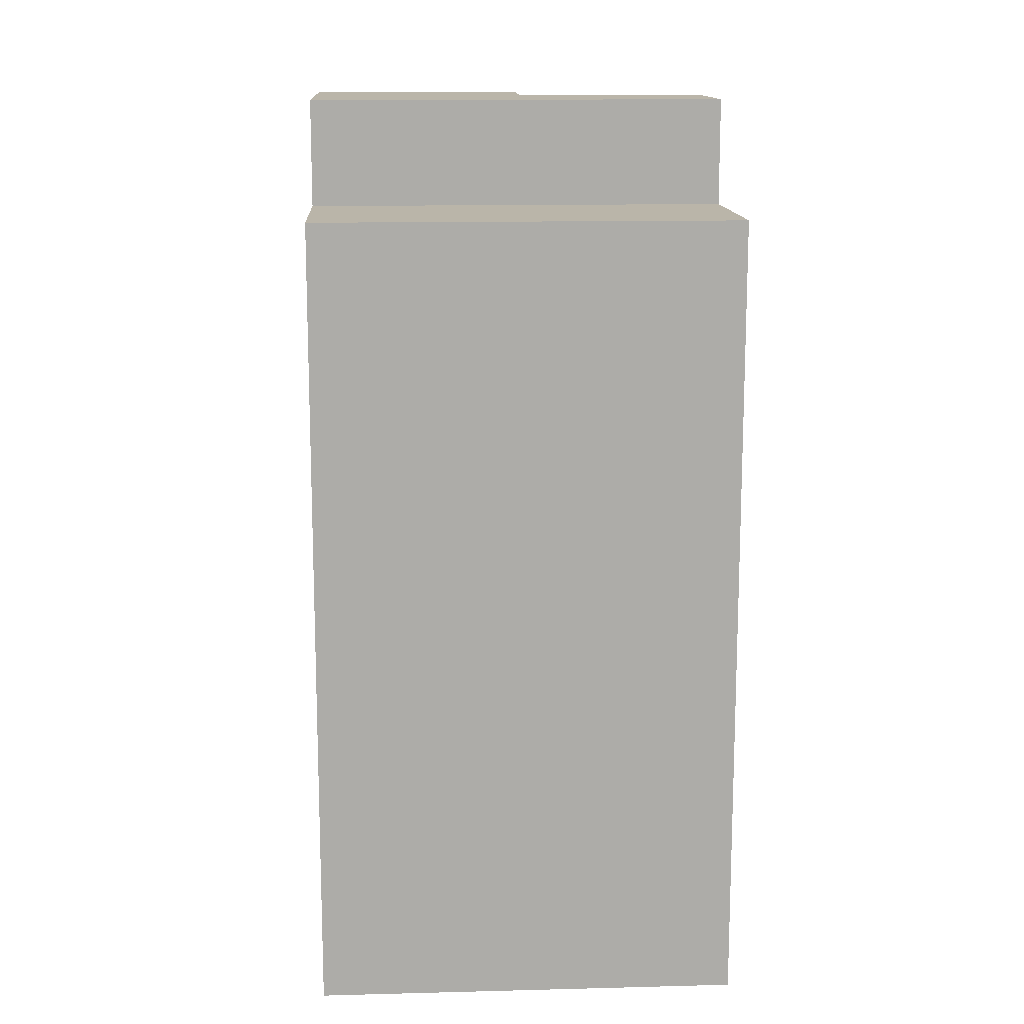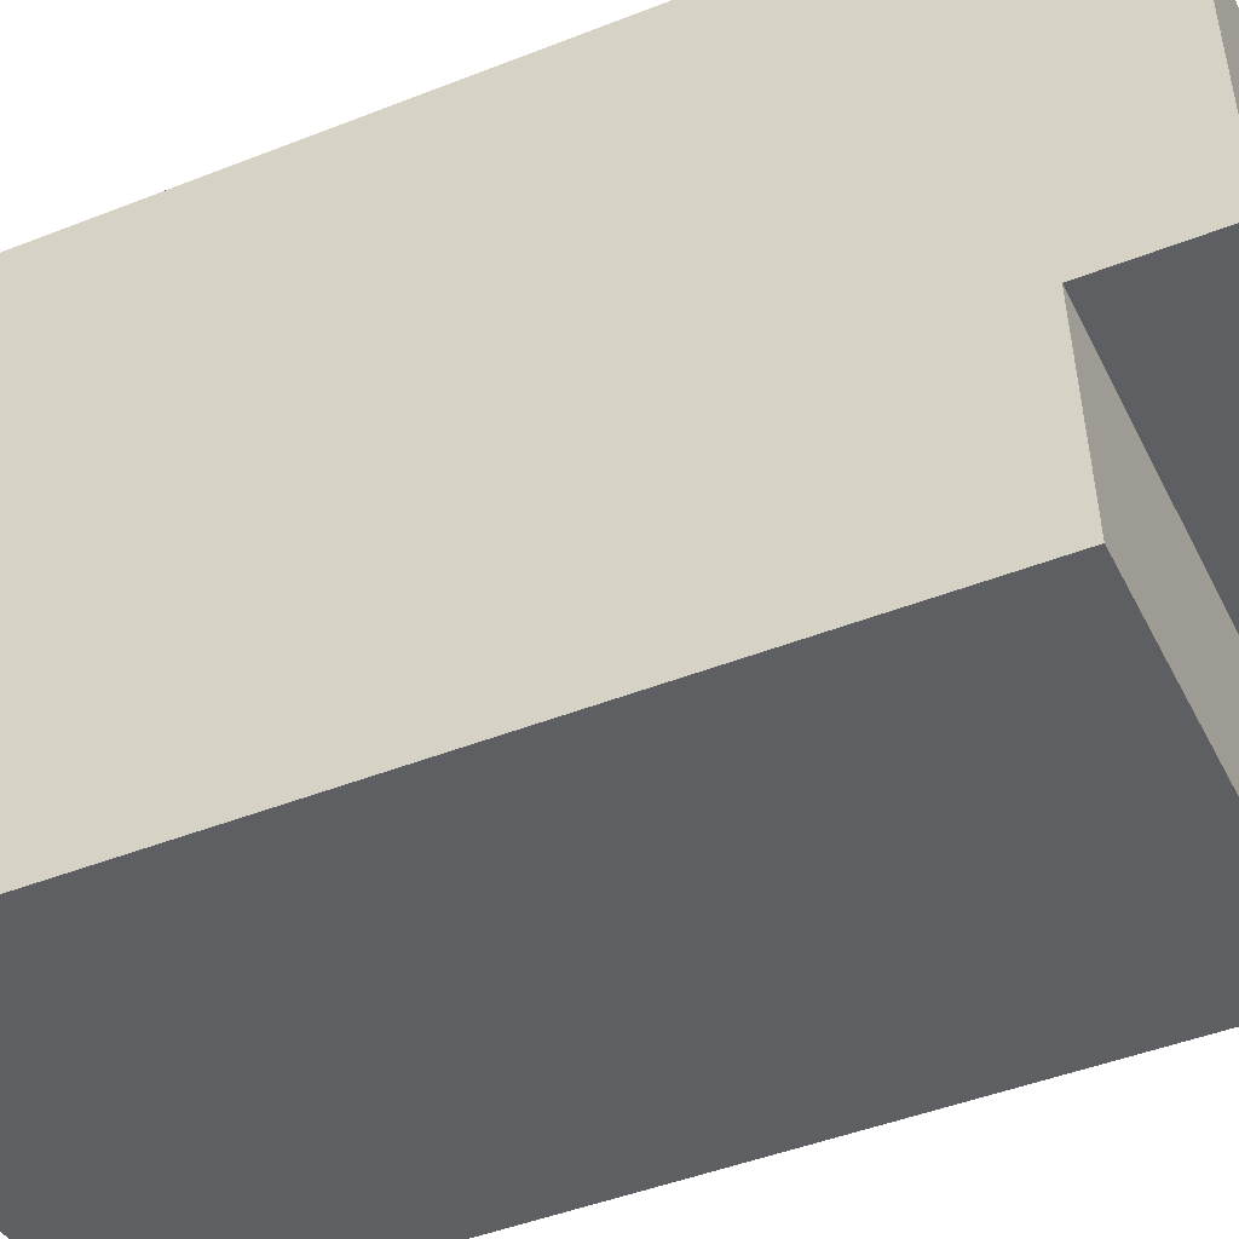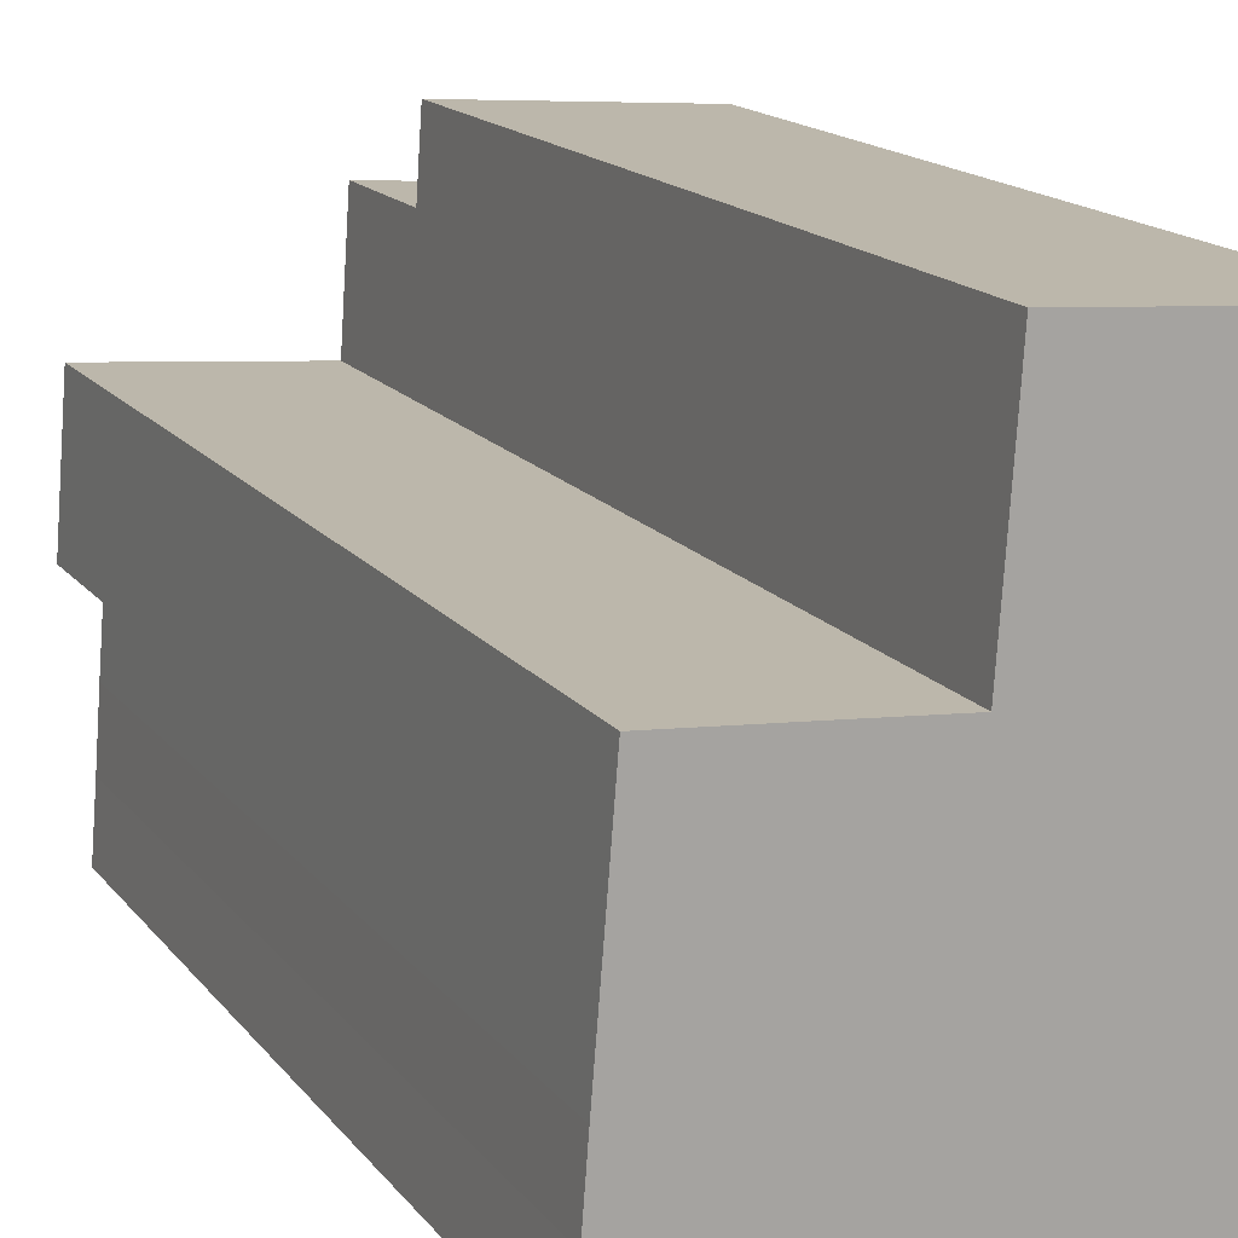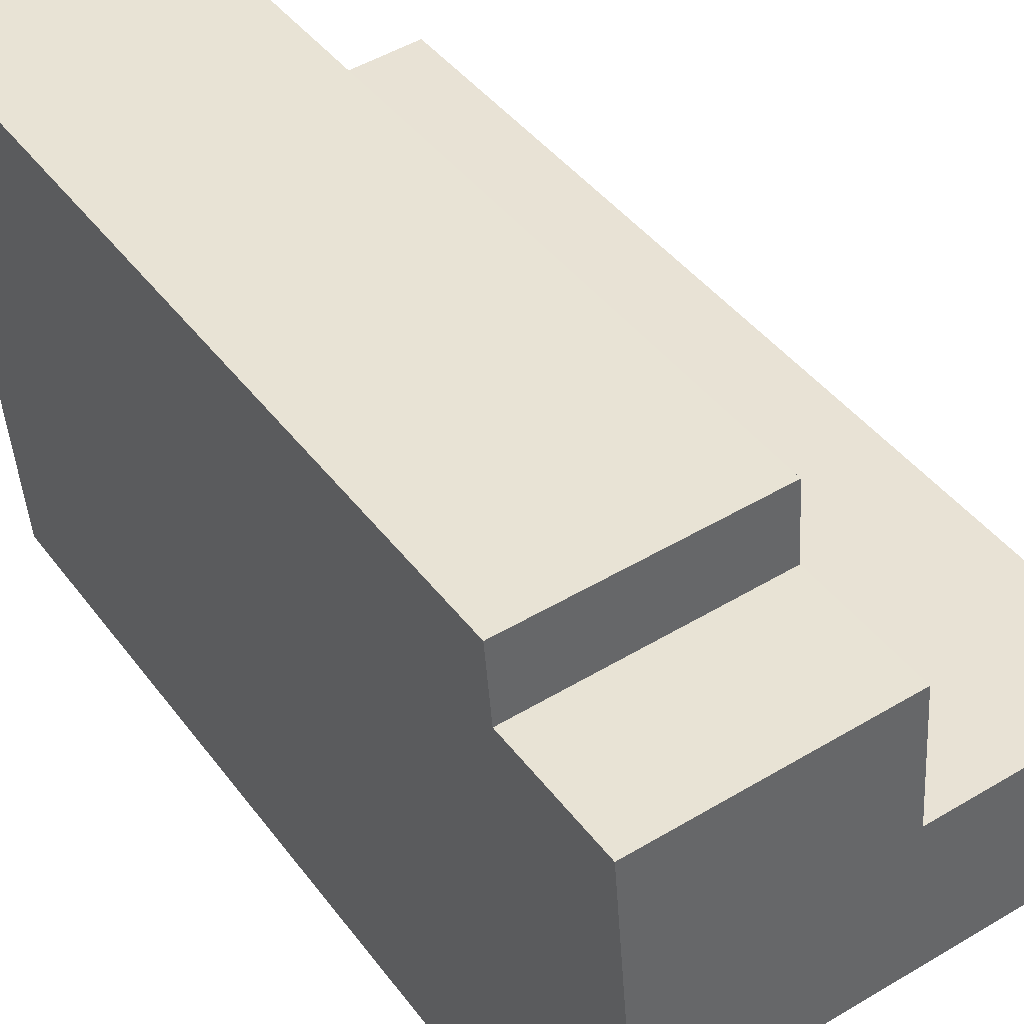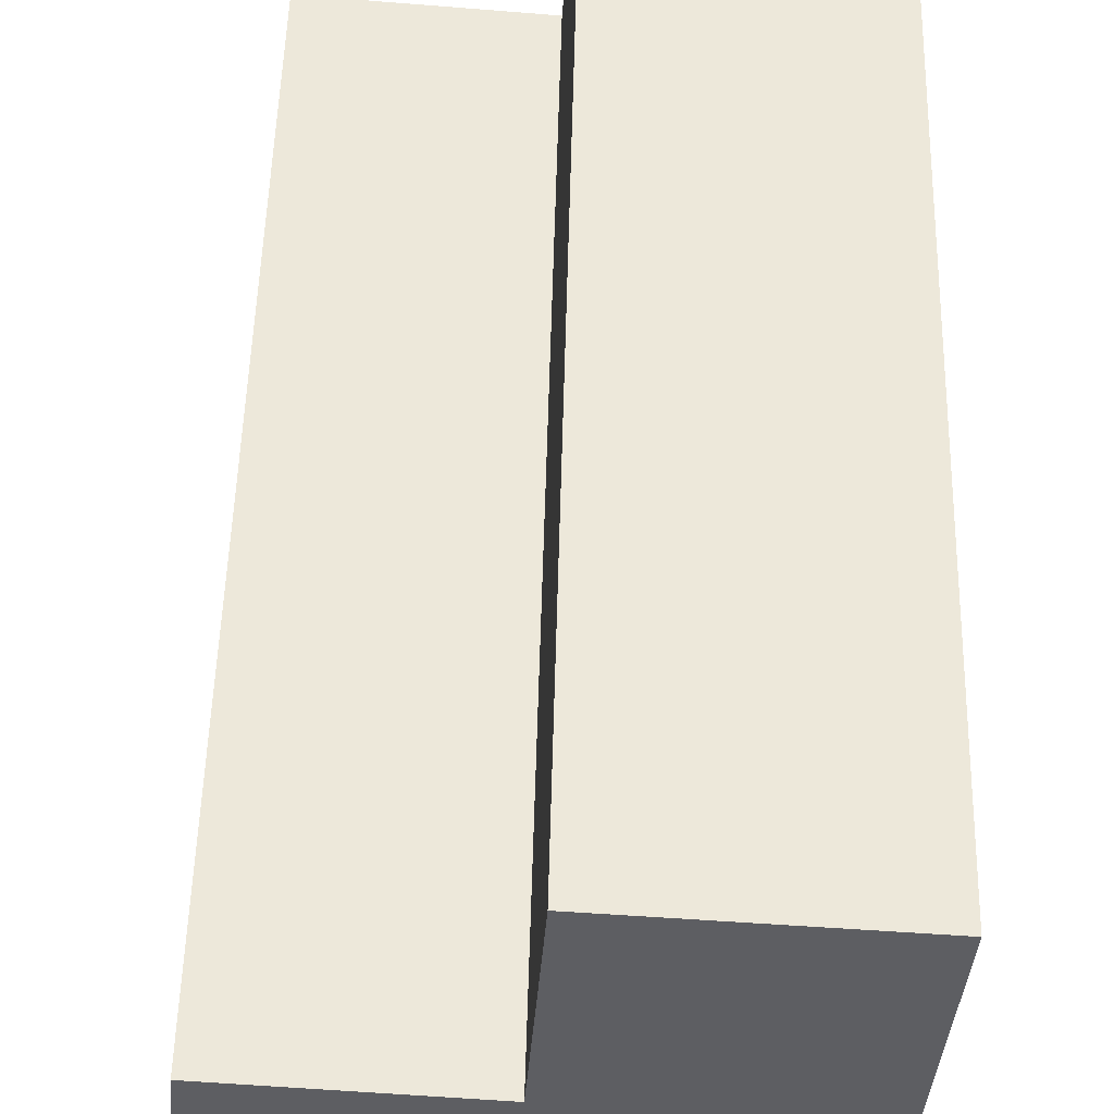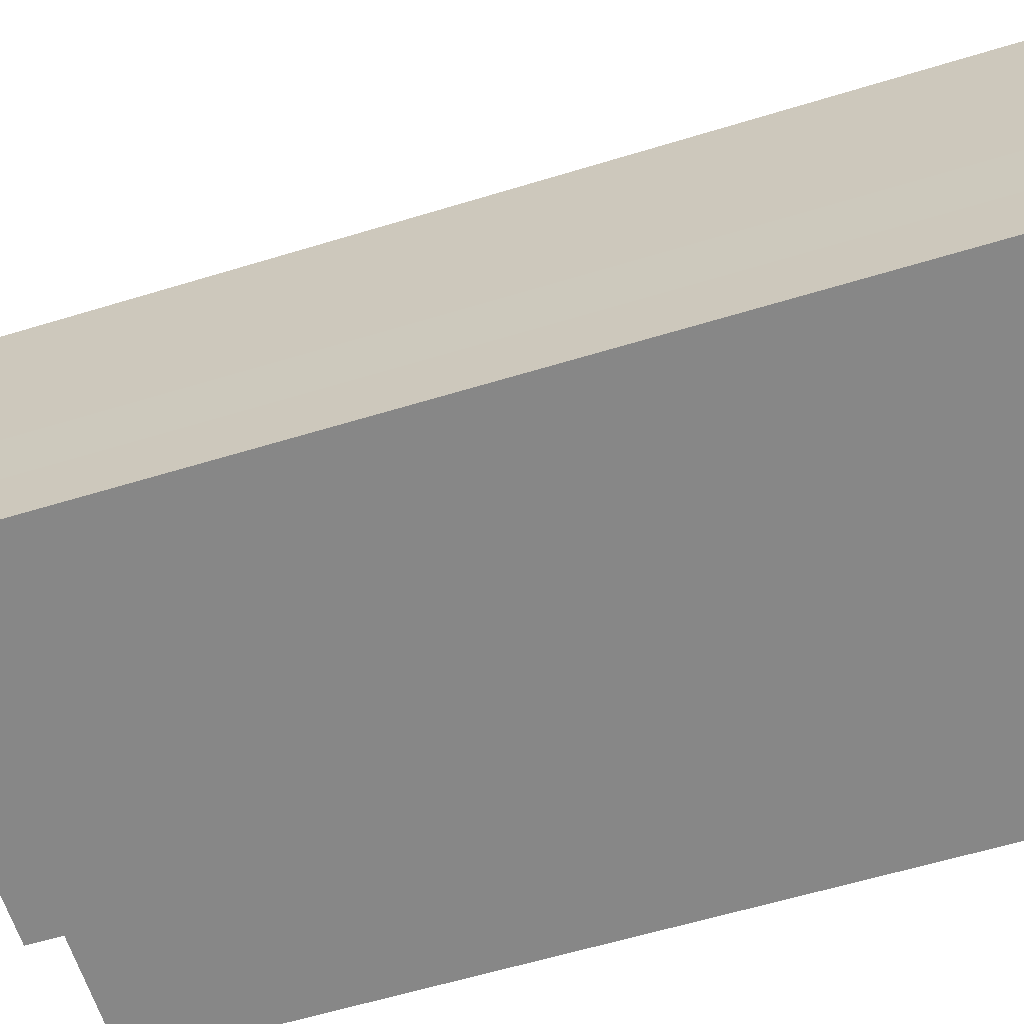
<metadata>
{"format":"obj","ext":"obj","renderer":"f3d","projection":"perspective","resolution":1024,"background":"white","views":[{"elev":13.6,"azim":-178.7,"up":"+Y"},{"elev":-45.7,"azim":114.4,"up":"+Z"},{"elev":15.9,"azim":-24.5,"up":"+Z"},{"elev":41.3,"azim":146.9,"up":"+Z"},{"elev":51.1,"azim":1.4,"up":"+Z"},{"elev":-58.3,"azim":-72.3,"up":"+Z"}]}
</metadata>
<code>
v  0.443 24.45 5.452
v  5.647 24.45 4.523
v  0.401 24.45 4.946
v  0.711 24.45 8.727
v  3.805 24.45 8.476
v  11.79 24.45 4.027
v  5.956 24.45 8.298
v  6.068 24.45 8.289
v  6.304 24.45 11.71
v  12.37 24.45 11.22
v  11.83 24.45 4.527
v  0.28 21.55 3.479
v  0.144 -1.057e-16 1.727
v  0.28 -2.13e-16 3.479
v  0.144 21.55 1.727
v  0.401 21.55 4.946
v  5.647 21.55 4.523
v  11.79 21.55 4.027
v  0 21.55 1.32e-15
v  11.38 21.55 -0.919
v  6.413 21.03 13.29
v  6.304 21.03 11.71
v  6.413 -8.141e-16 13.29
v  6.304 -7.168e-16 11.71
v  6.068 -5.076e-16 8.289
v  12.37 21.03 11.22
v  11.38 5.627e-17 -0.919
v  12.54 21.03 13.2
v  11.83 -2.772e-16 4.527
v  12.54 -8.081e-16 13.2
v  11.79 -2.466e-16 4.027
v  12.37 -6.868e-16 11.22
v  0 0 0
v  0.443 -3.338e-16 5.452
v  0.711 -5.344e-16 8.727
v  0.401 -3.029e-16 4.946
v  6.437 -8.356e-16 13.65
v  5.956 -5.081e-16 8.298
v  3.805 -5.19e-16 8.476
v  6.437 21.03 13.65
g defaultobject
f 1 2 3
f 2 1 4
f 2 4 5
f 2 5 6
f 6 5 7
f 6 7 8
f 6 8 9
f 6 9 10
f 6 10 11
f 12 13 14
f 13 12 15
f 2 16 3
f 16 2 17
f 17 2 6
f 17 6 18
f 19 18 20
f 18 19 15
f 18 15 12
f 18 12 16
f 18 16 17
f 21 22 23
f 24 8 25
f 8 24 23
f 8 23 22
f 8 22 9
f 11 18 6
f 18 11 10
f 18 10 26
f 18 27 20
f 27 18 26
f 27 26 28
f 27 28 29
f 29 28 30
f 27 29 31
f 29 30 32
f 19 27 33
f 27 19 20
f 4 34 35
f 34 4 1
f 36 12 14
f 12 36 34
f 12 34 16
f 16 34 1
f 16 1 3
f 37 32 30
f 32 37 29
f 29 37 23
f 29 23 24
f 29 24 25
f 29 25 31
f 31 25 27
f 27 25 38
f 27 38 39
f 27 39 35
f 27 35 13
f 27 13 33
f 13 35 34
f 13 34 36
f 13 36 14
f 21 26 22
f 26 21 40
f 26 40 28
f 10 22 26
f 22 10 9
f 28 37 30
f 37 28 40
f 40 23 37
f 23 40 21
f 15 33 13
f 33 15 19
f 38 5 39
f 5 38 7
f 7 38 25
f 7 25 8
f 5 35 39
f 35 5 4

</code>
